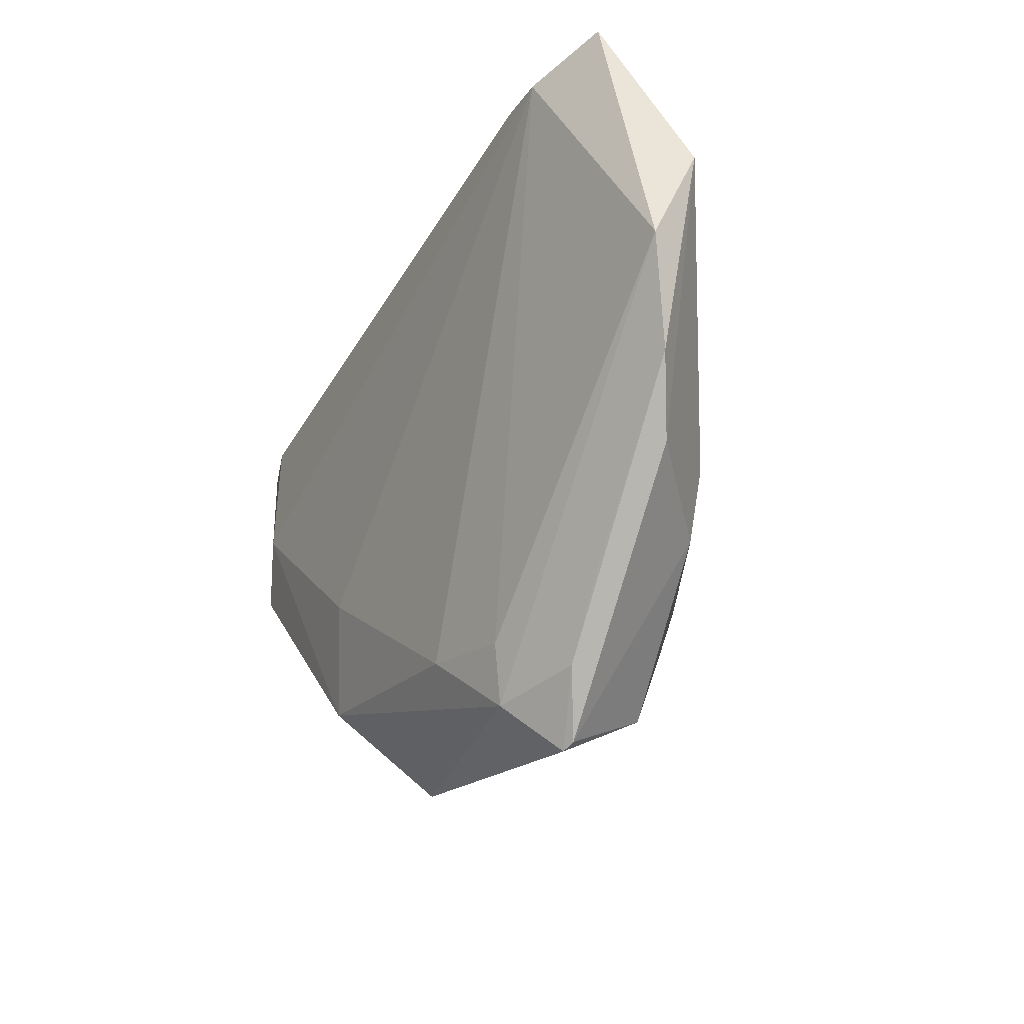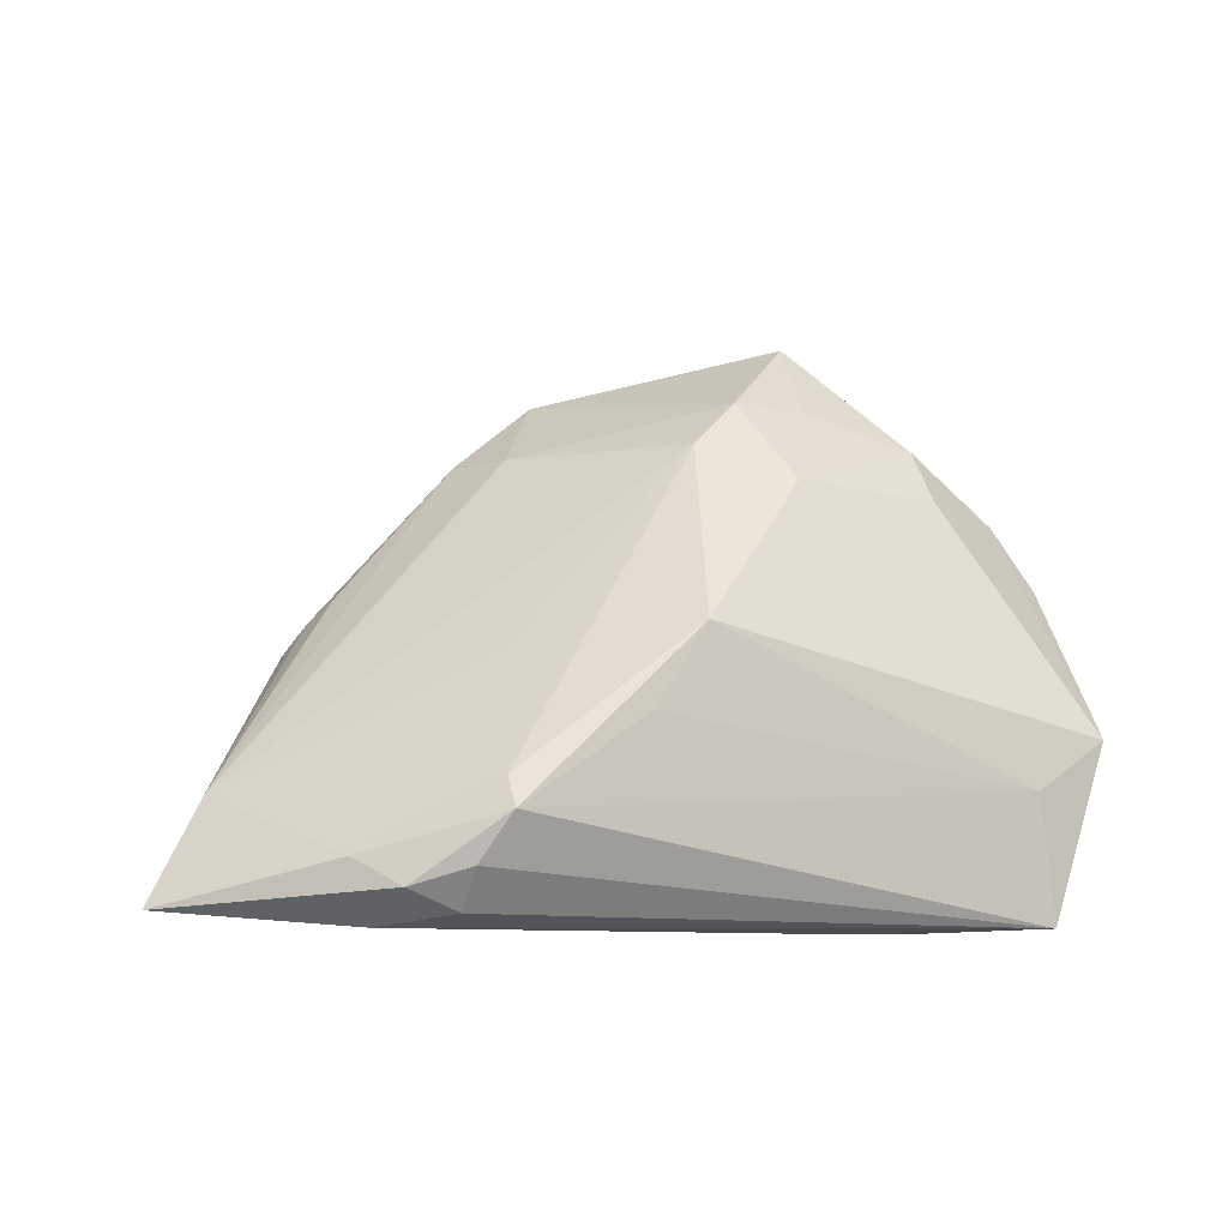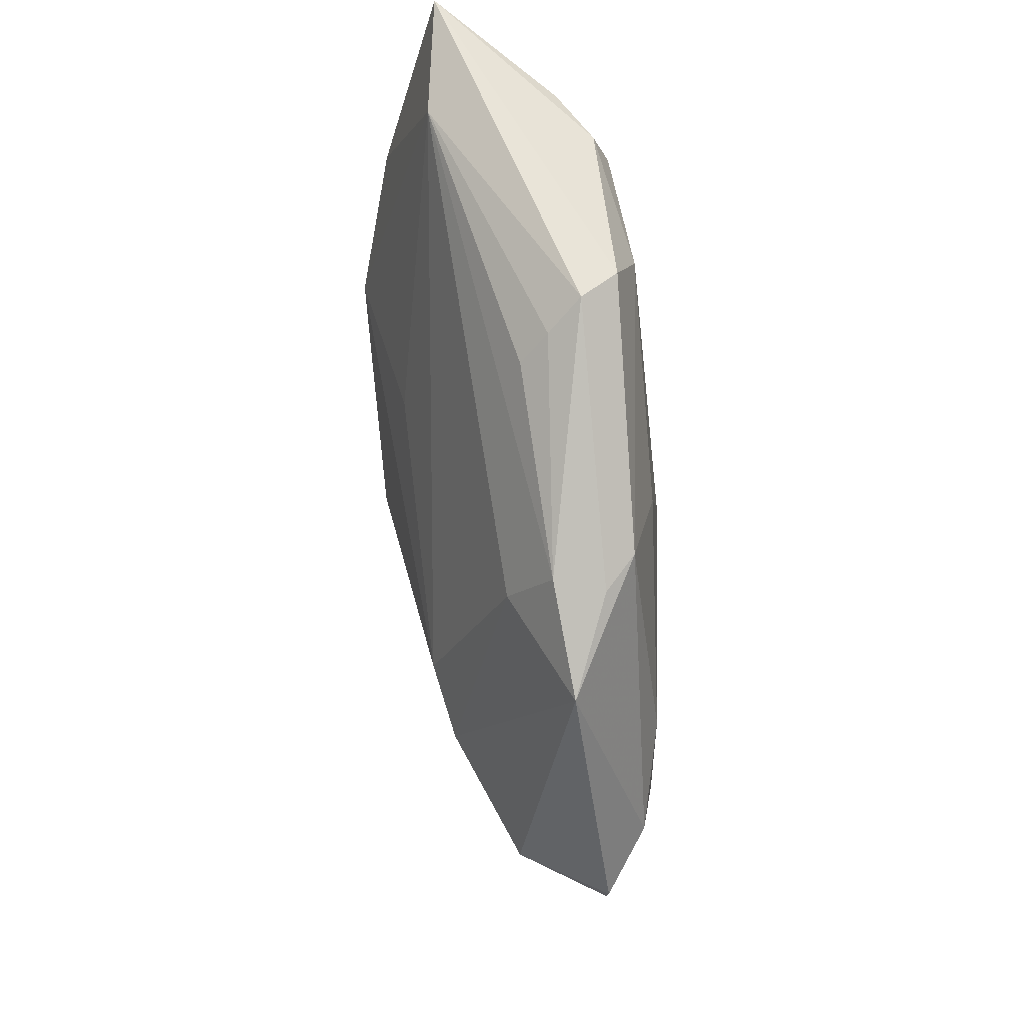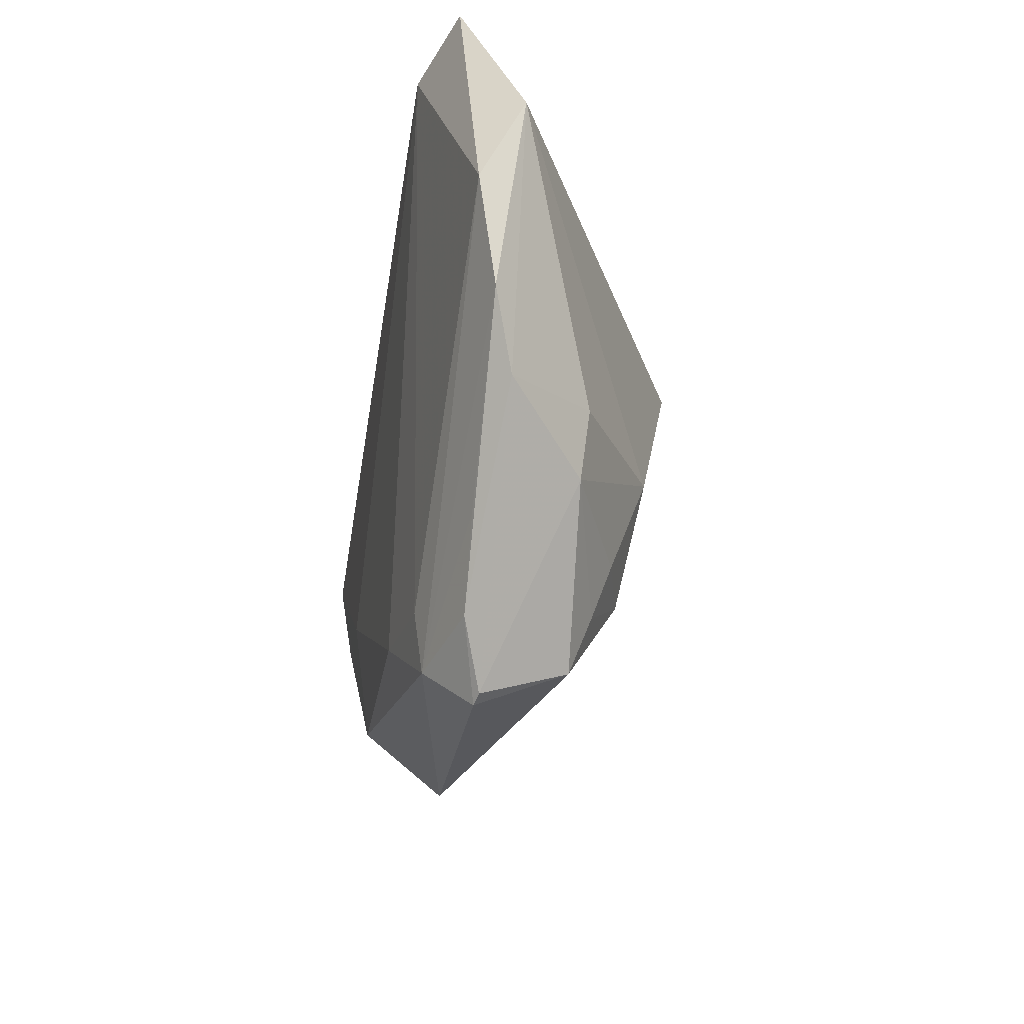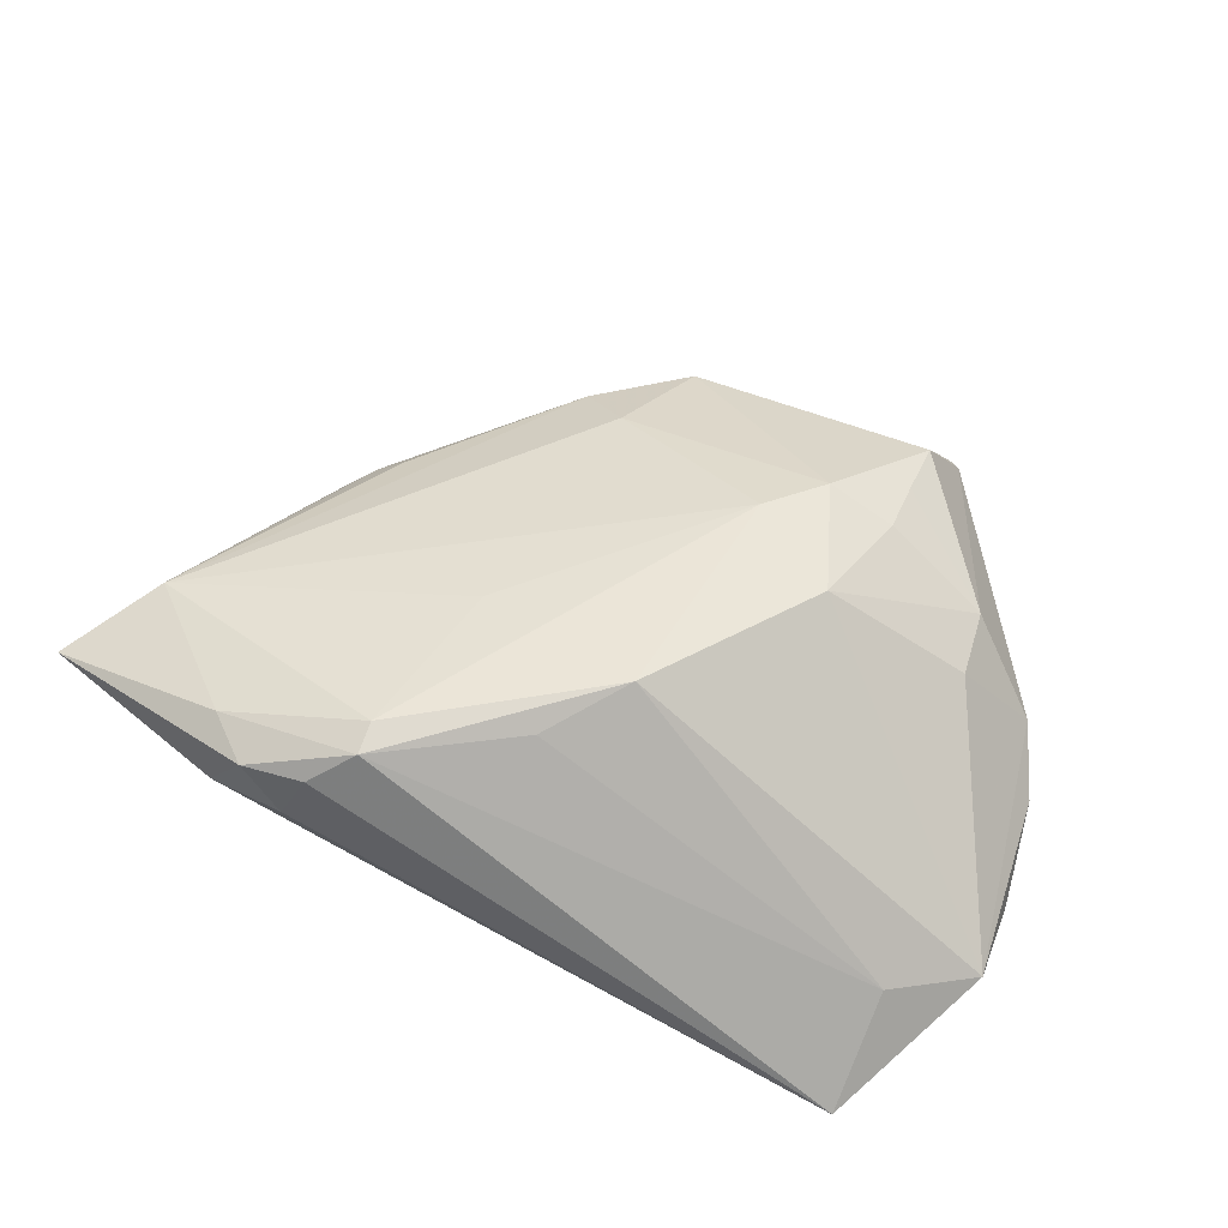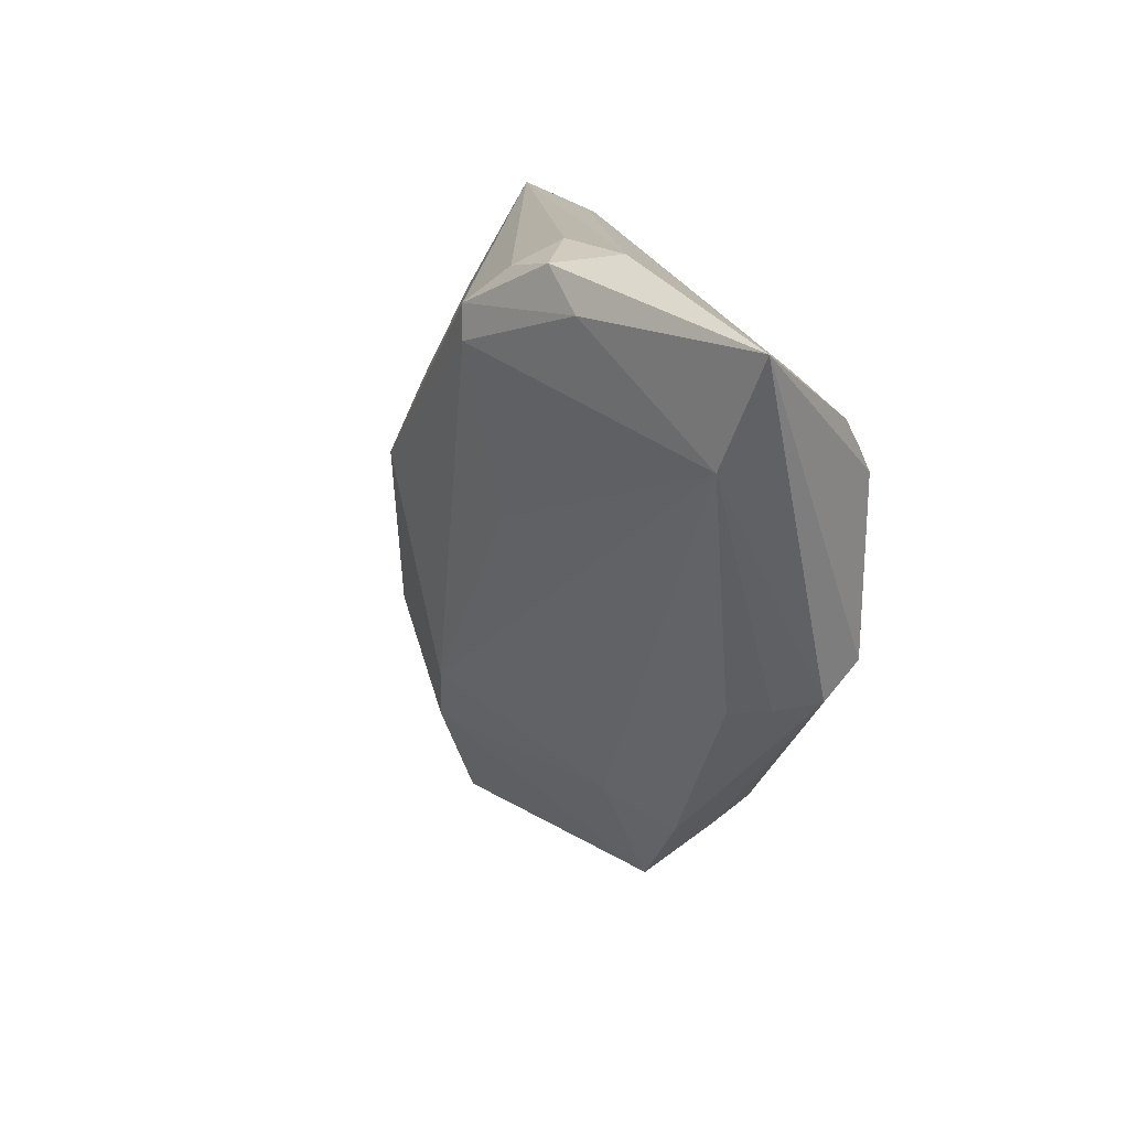
<metadata>
{"format":"obj","ext":"obj","renderer":"f3d","projection":"perspective","resolution":1024,"background":"white","views":[{"elev":-22.8,"azim":-119.3,"up":"+Y"},{"elev":57.9,"azim":172.3,"up":"+Z"},{"elev":-45.1,"azim":96.0,"up":"+Y"},{"elev":-29.6,"azim":-100.1,"up":"+Y"},{"elev":66.8,"azim":-155.2,"up":"+Z"},{"elev":13.8,"azim":66.6,"up":"+Y"}]}
</metadata>
<code>
v 0.04956 0.01221 -0.01118
v -0.0285 0.03307 -0.01384
v -0.009331 -0.02304 0.0161
v -0.02095 -0.04358 -0.01089
v 0.01899 0.02418 0.02346
v -0.05567 0.003158 -0.01016
v 0.02354 0.03289 0.01941
v -0.03672 0.03194 -0.01524
v -0.02468 -0.02939 0.01135
v -0.03874 -0.02593 0.004746
v -0.03991 -0.01719 0.005732
v -0.01568 -0.03031 0.01377
v 0.01846 -0.03752 -0.008967
v -0.02454 -0.03641 0.008825
v -0.04579 0.02155 -0.002182
v -0.009545 -0.03541 -0.01361
v 0.05406 0.01457 0.009485
v -0.02176 -0.03621 -0.01204
v 0.001486 0.01728 0.02179
v -0.04921 -0.01931 -0.005181
v -0.01709 0.03397 -0.008423
v -0.03836 -0.03129 -0.007831
v -0.0213 -0.0156 0.01662
v 0.0207 -0.03365 -0.01271
v 0.04519 -0.009969 -0.01315
v 0.01563 0.00271 0.01748
v 0.05455 0.02465 0.001368
v -0.04598 0.03586 -0.01124
v -0.006291 0.007106 0.02336
v 0.04451 0.01413 -0.01272
v 0.06195 0.02774 0.007933
v 0.01856 0.0284 0.02324
v 0.04033 -0.002339 -0.01524
v -0.03198 -0.04118 -0.007614
v 0.03162 0.03393 0.01842
v 0.05192 0.01868 -0.006707
v -0.02655 -0.04977 -0.005618
v 0.02576 0.03586 0.01403
v -0.02455 -0.04397 0.005929
v 0.009182 -0.0465 -0.004294
v 0.04164 -0.01599 -0.004313
v 0.03604 0.03502 0.01136
v 0.01604 -0.02011 -0.01524
v -0.0561 0.01428 -0.00468
v 0.01379 -0.03274 0.003579
v 0.03747 0.02899 0.01777
v -0.02815 -0.04898 -0.005225
v 0.0455 -0.01428 -0.008679
v -0.05336 -0.01025 -0.007764
v 0.02062 -0.03687 -0.002716
v 0.0379 -0.01671 -0.0005642
f 3 45 17
f 17 48 31
f 31 48 25
f 32 35 7
f 7 35 38
f 33 8 30
f 50 45 40
f 50 17 45
f 40 48 50
f 12 23 9
f 3 23 12
f 12 39 40
f 40 45 12
f 12 45 3
f 40 39 37
f 37 39 47
f 32 15 19
f 28 15 32
f 28 8 6
f 32 7 28
f 28 7 38
f 29 23 3
f 3 5 29
f 29 5 32
f 32 19 29
f 29 19 15
f 44 29 15
f 23 29 44
f 44 28 6
f 15 28 44
f 13 48 40
f 43 8 33
f 43 16 8
f 42 35 31
f 38 35 42
f 42 28 38
f 21 28 42
f 36 30 2
f 2 30 8
f 8 28 2
f 2 28 21
f 2 42 31
f 21 42 2
f 1 30 36
f 1 36 31
f 31 25 1
f 1 25 33
f 33 30 1
f 3 17 26
f 26 5 3
f 17 5 26
f 46 35 32
f 32 5 46
f 31 35 46
f 46 17 31
f 46 5 17
f 17 50 51
f 14 12 9
f 39 12 14
f 40 37 4
f 47 39 10
f 10 20 47
f 39 14 10
f 10 14 9
f 9 23 10
f 6 4 49
f 49 44 6
f 20 44 49
f 31 36 27
f 27 2 31
f 36 2 27
f 48 17 41
f 17 51 41
f 41 50 48
f 41 51 50
f 24 13 40
f 40 4 24
f 24 4 16
f 16 43 24
f 24 25 48
f 48 13 24
f 33 25 24
f 24 43 33
f 18 4 6
f 16 4 18
f 6 8 18
f 8 16 18
f 23 44 11
f 11 10 23
f 11 44 20
f 20 10 11
f 34 37 47
f 34 4 37
f 47 20 34
f 20 49 34
f 22 49 4
f 4 34 22
f 22 34 49

</code>
